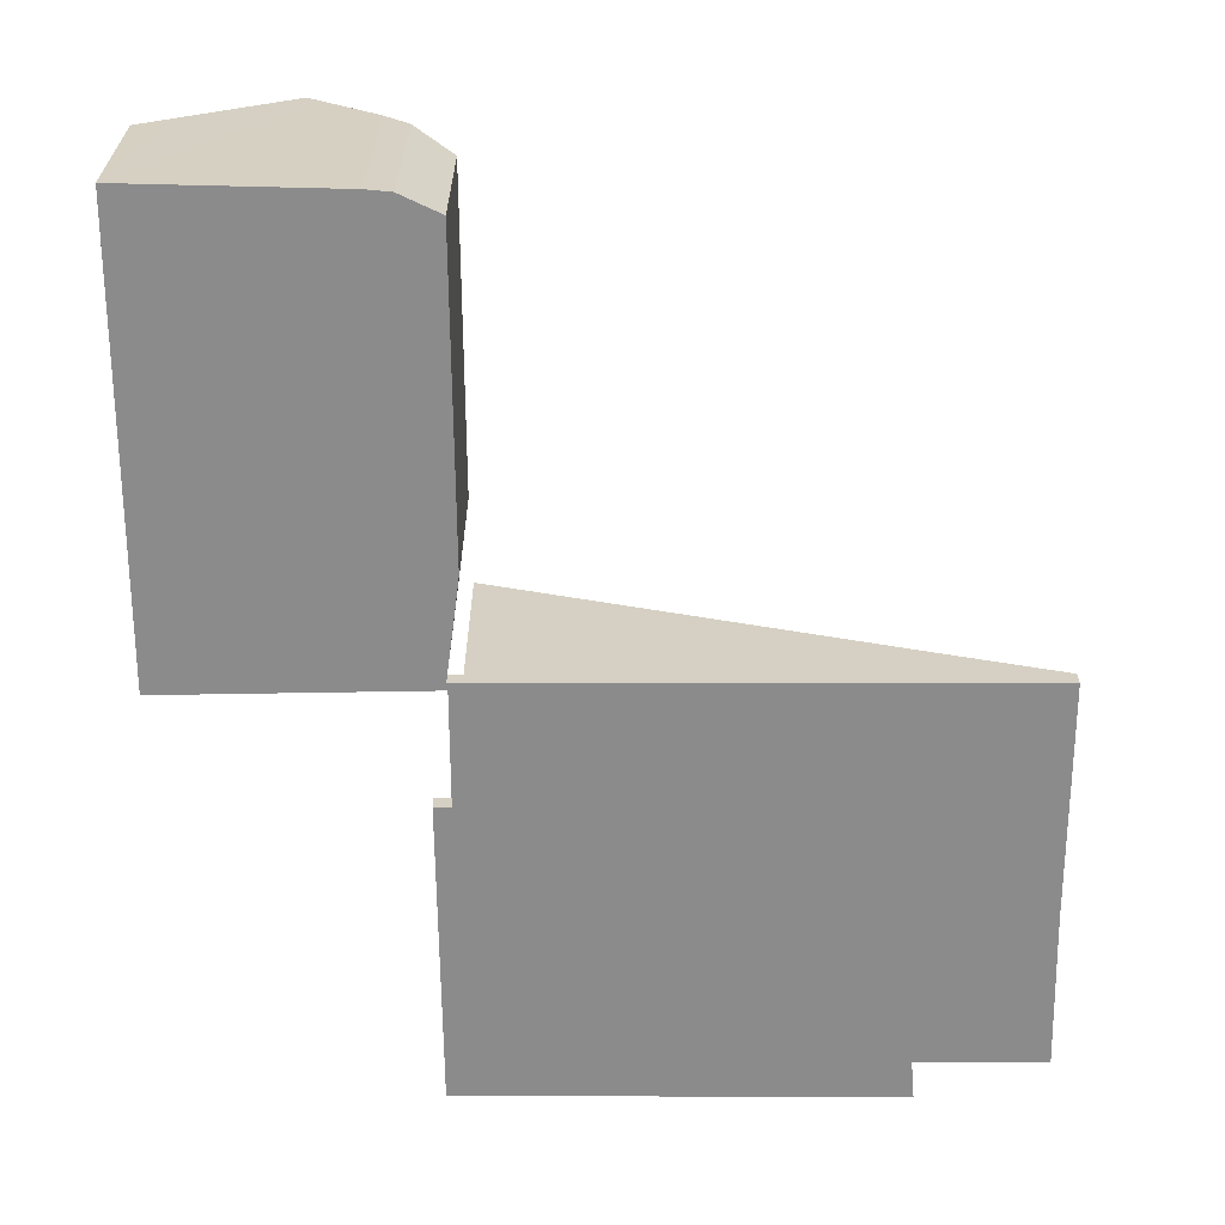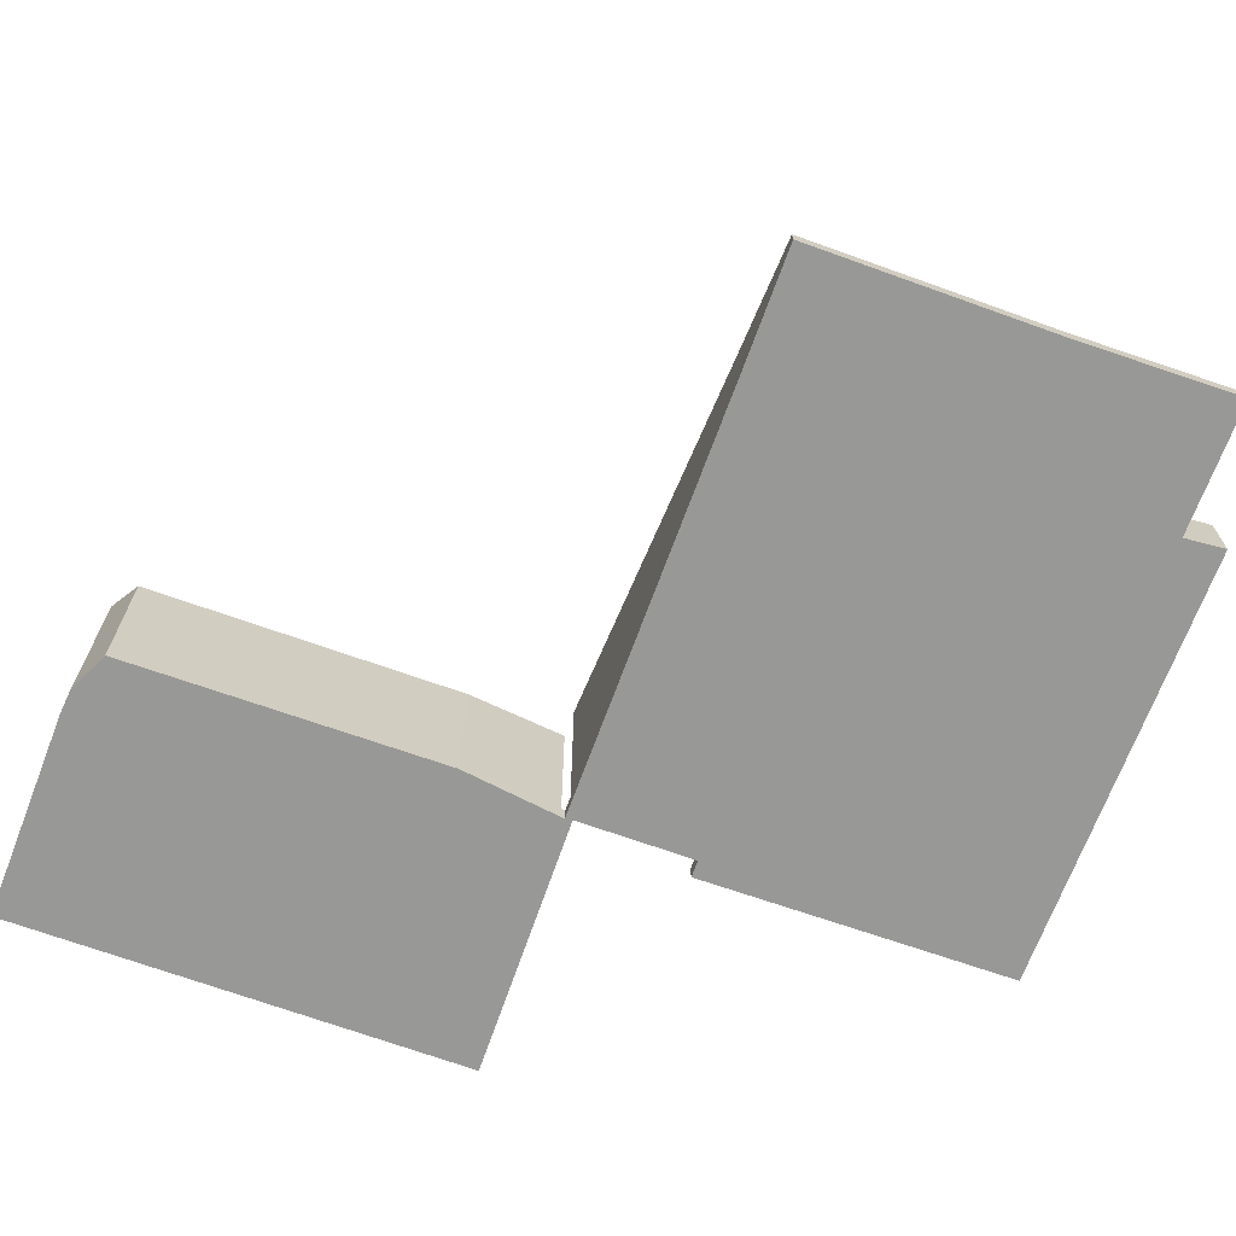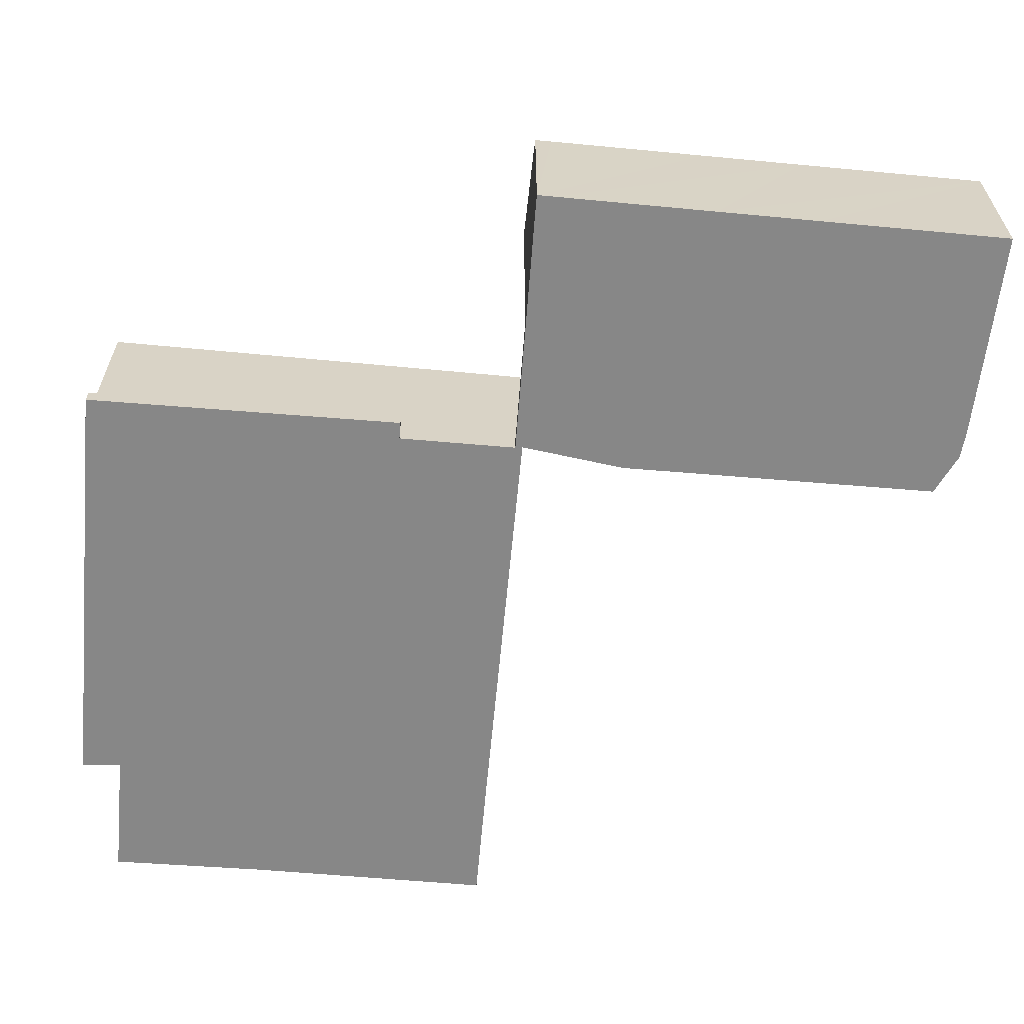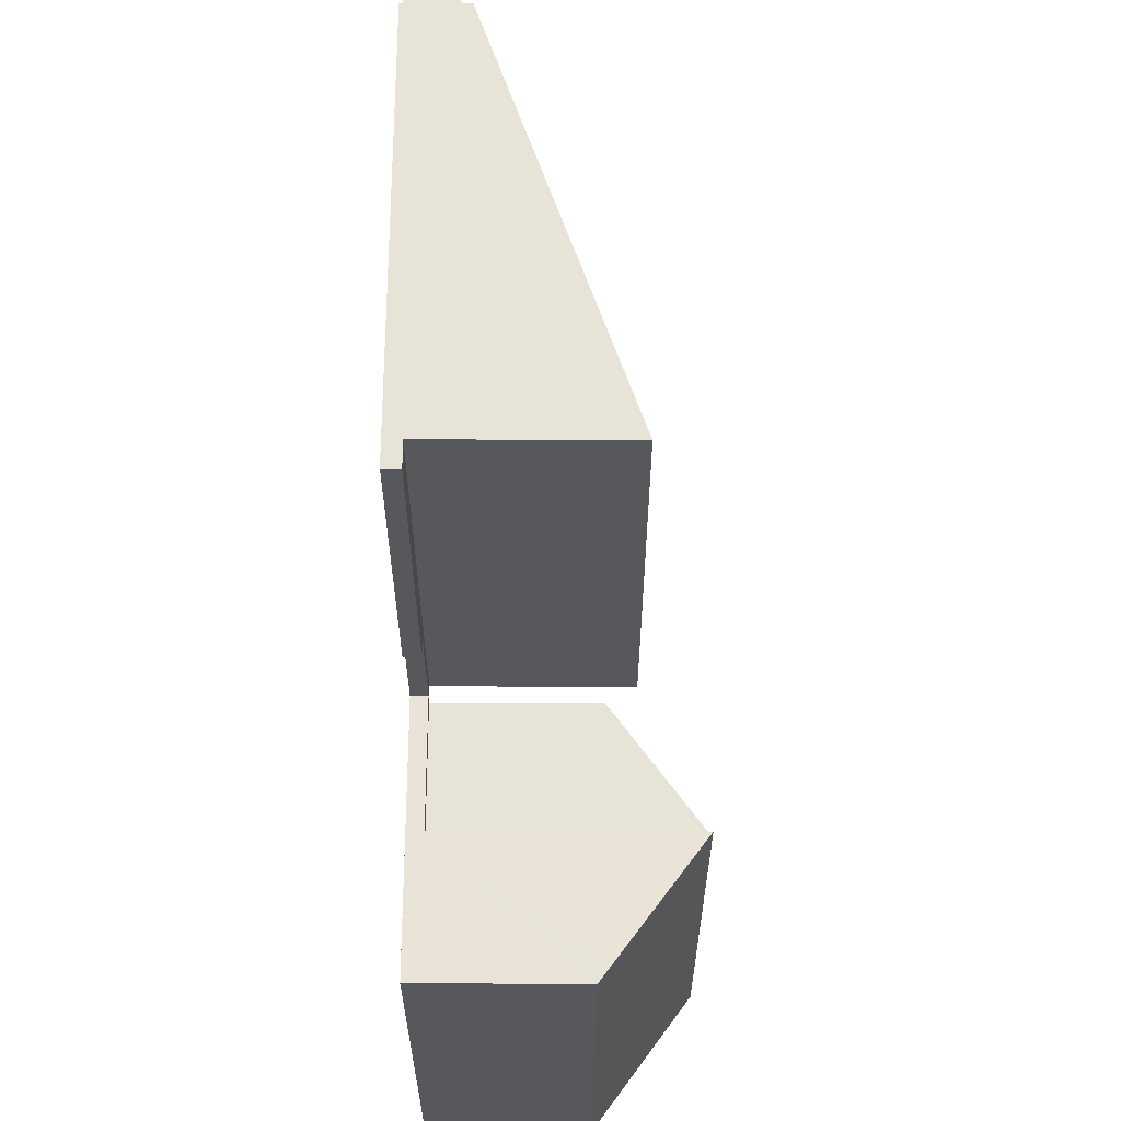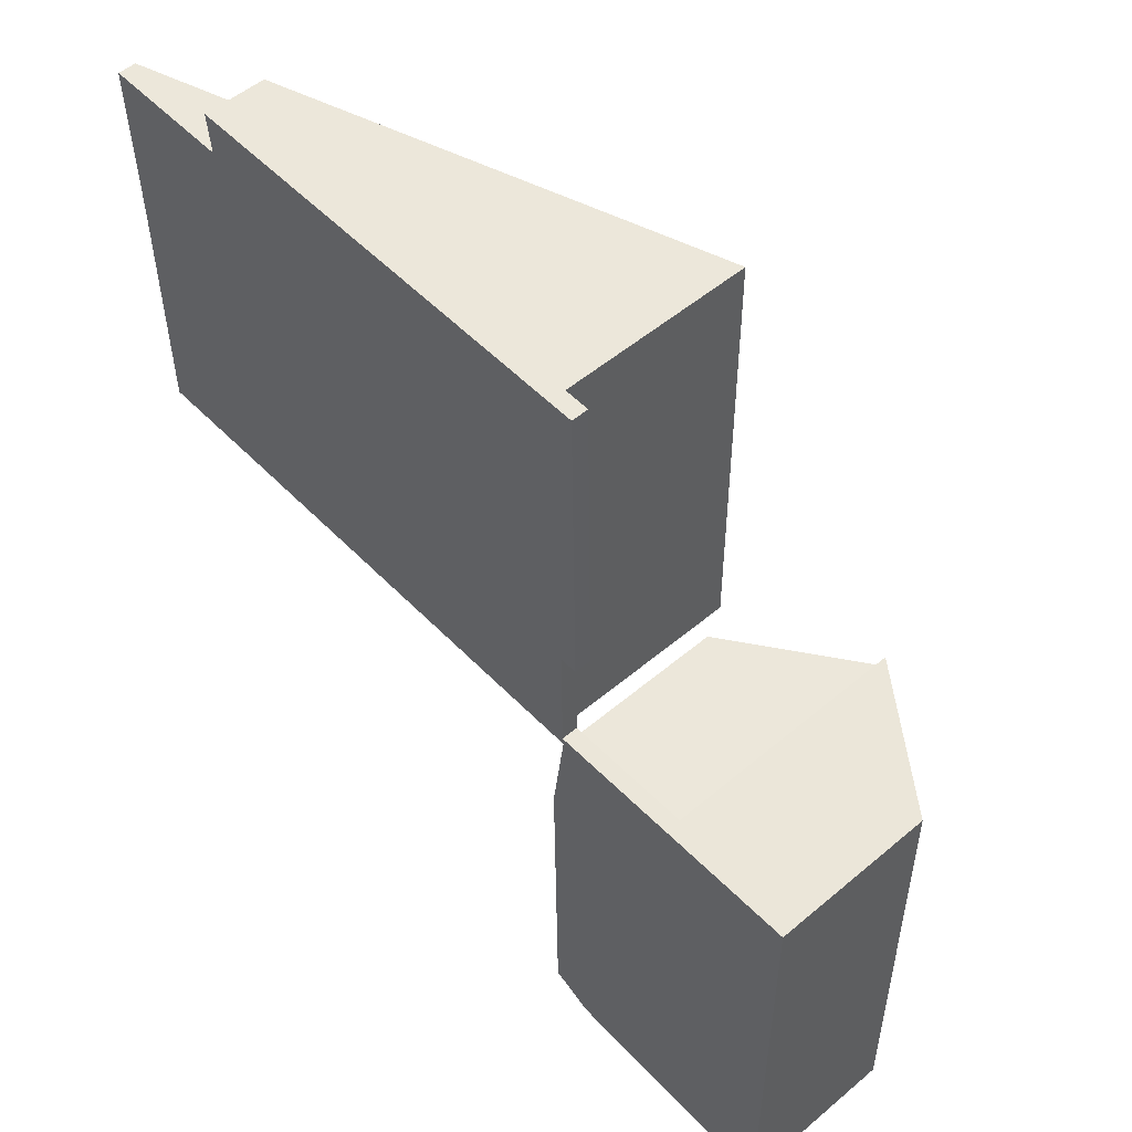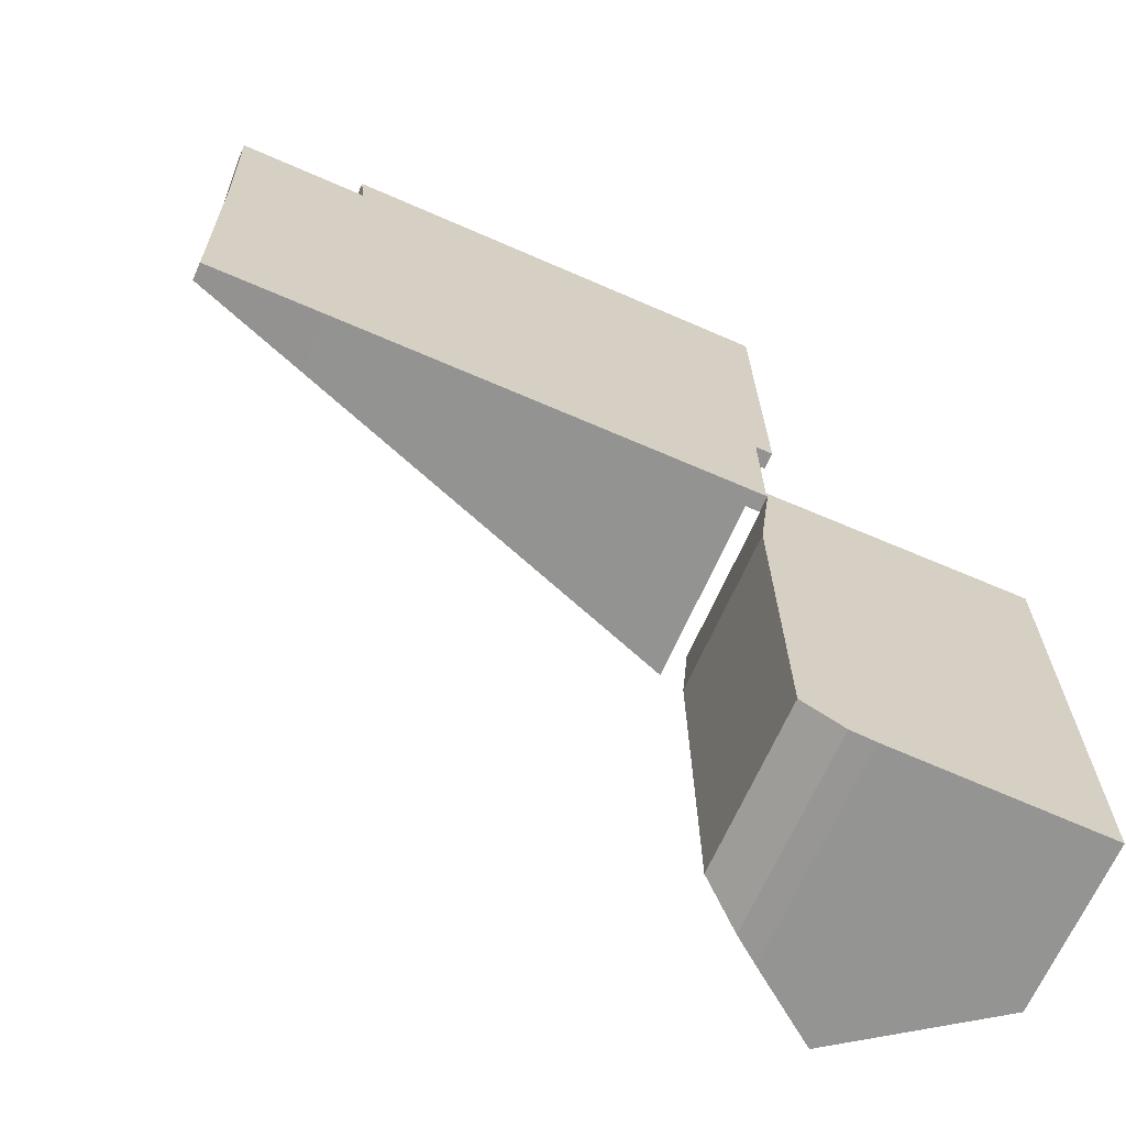
<metadata>
{"format":"obj","ext":"obj","renderer":"f3d","projection":"perspective","resolution":1024,"background":"white","views":[{"elev":-63.8,"azim":179.6,"up":"+Y"},{"elev":-68.5,"azim":-110.4,"up":"+Y"},{"elev":-62.3,"azim":84.3,"up":"+Y"},{"elev":62.5,"azim":90.2,"up":"+Z"},{"elev":52.7,"azim":47.8,"up":"+Z"},{"elev":-66.7,"azim":-23.8,"up":"+Z"}]}
</metadata>
<code>
v  17.63 0.527 -8.674
v  18 0.527 1.323
v  18.18 0.527 -8.665
v  17.21 0.527 1.321
v  17.25 0.527 -12.62
v  17.67 0.527 -12.39
v  21.77 0.527 -12.3
v  17.7 0.527 -12.62
v  21.77 0.527 -12.73
v  17.69 0.527 -12.74
v  17.67 7.59e-16 -12.39
v  21.77 7.529e-16 -12.3
v  17.21 -8.089e-17 1.321
v  18 -8.101e-17 1.323
v  21.77 7.795e-16 -12.73
v  18.18 5.306e-16 -8.665
v  17.63 5.311e-16 -8.674
v  17.69 7.802e-16 -12.74
v  17.7 7.727e-16 -12.62
v  17.25 7.729e-16 -12.62
v  21.41 8.209 -26.72
v  21.77 8.505 -12.73
v  21.82 8.505 -26.73
v  19.53 6.838 -26.69
v  18.74 6.26 -26.62
v  17.44 5.316 -26.01
v  17.29 5.236 -15.91
v  17.69 5.534 -12.74
v  25.59 5.724 -12.2
v  21.77 8.505 -12.3
v  25.16 6.073 -26.79
v  26.19 5.291 -12.19
v  26.2 5.293 -17.69
v  26.22 5.292 -20.89
v  26.24 5.291 -26.81
v  26.19 5.291 -12.72
v  26.19 7.466e-16 -12.19
v  26.19 7.788e-16 -12.72
v  26.2 1.083e-15 -17.69
v  26.22 1.279e-15 -20.89
v  26.24 1.641e-15 -26.81
v  25.16 1.64e-15 -26.79
v  19.53 1.634e-15 -26.69
v  21.82 1.637e-15 -26.73
v  21.41 1.636e-15 -26.72
v  18.74 1.63e-15 -26.62
v  17.44 1.593e-15 -26.01
v  17.29 9.741e-16 -15.91
v  25.59 7.472e-16 -12.2
v  4.009 1.94 1.285
v  17.08 6.415 1.32
v  4.13 1.974 0.012
v  17.25 6.457 -12.62
v  17.21 6.457 1.321
v  0.219 0.561 -12.71
v  3.984 1.864 -12.71
v  0.219 0.561 -12.75
v  0.145 0.581 -5.057
v  0 0.561 3.435e-17
v  4.13 -7.348e-19 0.012
v  0 0 0
v  4.009 -7.868e-17 1.285
v  17.08 -8.083e-17 1.32
v  0.145 3.097e-16 -5.057
v  0.219 7.808e-16 -12.75
v  0.219 7.781e-16 -12.71
v  3.984 7.784e-16 -12.71
g defaultobject
f 1 2 3
f 4 2 5
f 1 5 2
f 6 5 1
f 7 5 6
f 8 5 7
f 9 8 7
f 10 8 9
f 11 7 6
f 7 11 12
f 13 2 4
f 2 13 14
f 12 9 7
f 9 12 15
f 14 3 2
f 3 14 16
f 17 6 1
f 6 17 11
f 15 10 9
f 10 15 18
f 19 5 8
f 5 19 20
f 16 1 3
f 1 16 17
f 18 8 10
f 8 18 19
f 20 4 5
f 4 20 13
f 19 11 20
f 13 20 11
f 17 13 11
f 16 13 17
f 14 13 16
f 18 15 19
f 12 19 15
f 11 19 12
f 21 22 23
f 22 21 24
f 22 24 25
f 22 25 26
f 22 26 27
f 22 27 28
f 29 22 30
f 22 29 23
f 23 29 31
f 31 29 32
f 31 32 33
f 31 33 34
f 31 34 35
f 33 32 36
f 37 36 32
f 36 37 33
f 33 37 38
f 33 38 34
f 34 38 39
f 34 39 35
f 35 39 40
f 35 40 41
f 41 31 35
f 31 41 23
f 23 41 21
f 21 41 24
f 24 41 42
f 24 42 43
f 43 42 44
f 43 44 45
f 43 25 24
f 25 43 46
f 46 26 25
f 26 46 47
f 47 27 26
f 27 47 48
f 27 18 28
f 18 27 48
f 15 30 22
f 30 15 12
f 28 15 22
f 15 28 18
f 12 29 30
f 29 12 32
f 32 12 37
f 37 12 49
f 49 38 37
f 38 49 12
f 38 12 39
f 39 12 15
f 39 15 18
f 39 18 48
f 39 48 47
f 39 47 40
f 40 47 41
f 41 47 42
f 42 47 44
f 44 47 46
f 44 46 45
f 45 46 43
f 50 51 52
f 53 51 54
f 51 53 52
f 55 56 57
f 56 52 53
f 52 56 55
f 52 55 58
f 52 58 59
f 59 60 52
f 60 59 61
f 62 51 50
f 51 62 63
f 51 63 54
f 54 63 13
f 60 50 52
f 50 60 62
f 64 59 58
f 59 64 61
f 65 55 57
f 55 65 58
f 58 65 66
f 58 66 64
f 13 53 54
f 53 13 20
f 20 56 53
f 56 20 67
f 56 67 57
f 57 67 65
f 67 66 65
f 66 67 64
f 64 67 20
f 64 20 61
f 61 20 60
f 60 20 13
f 60 13 63
f 60 63 62

</code>
